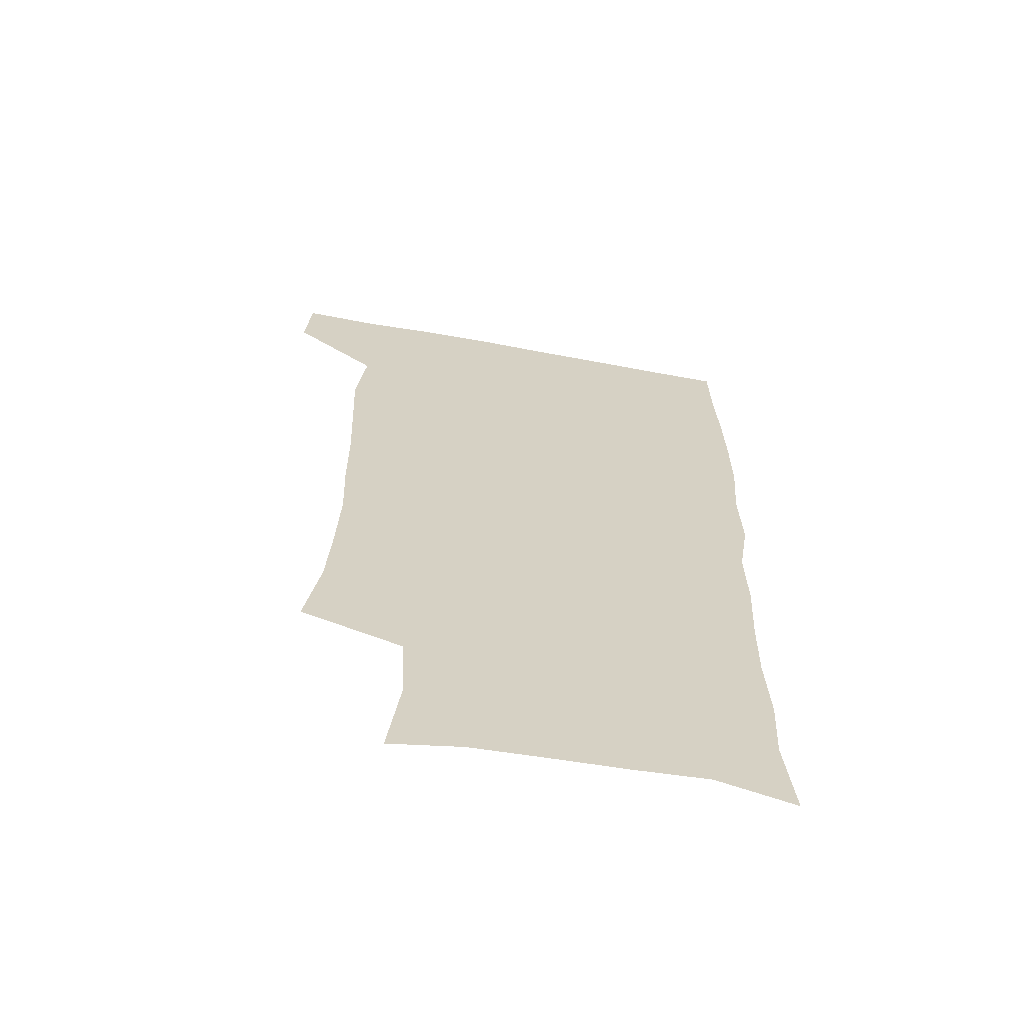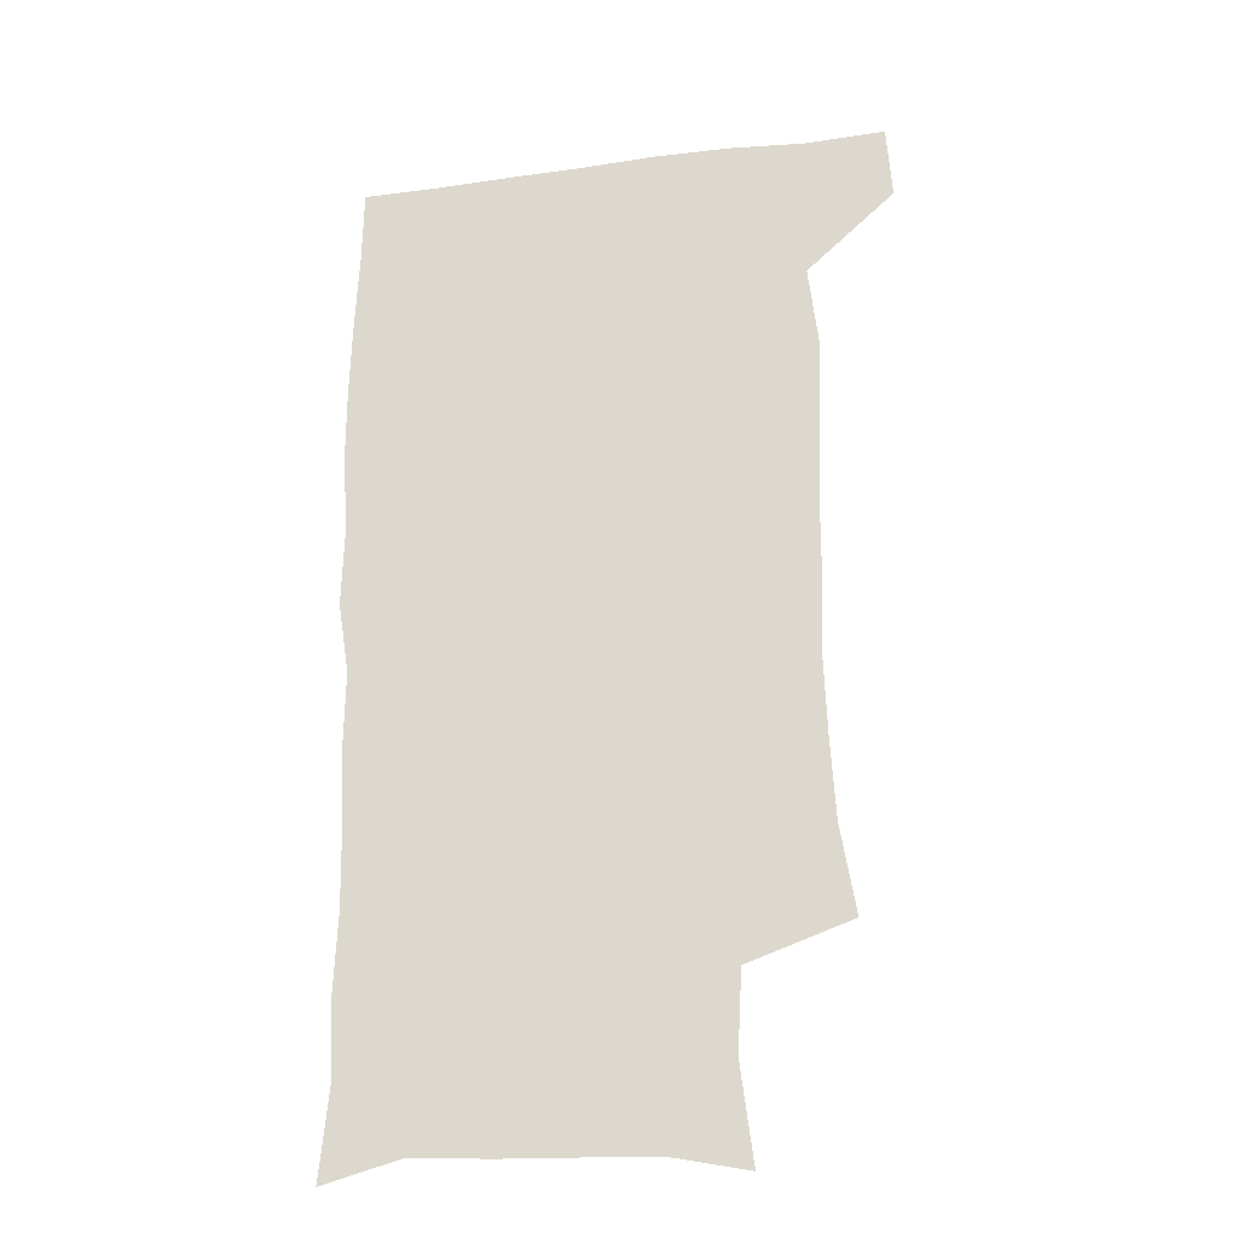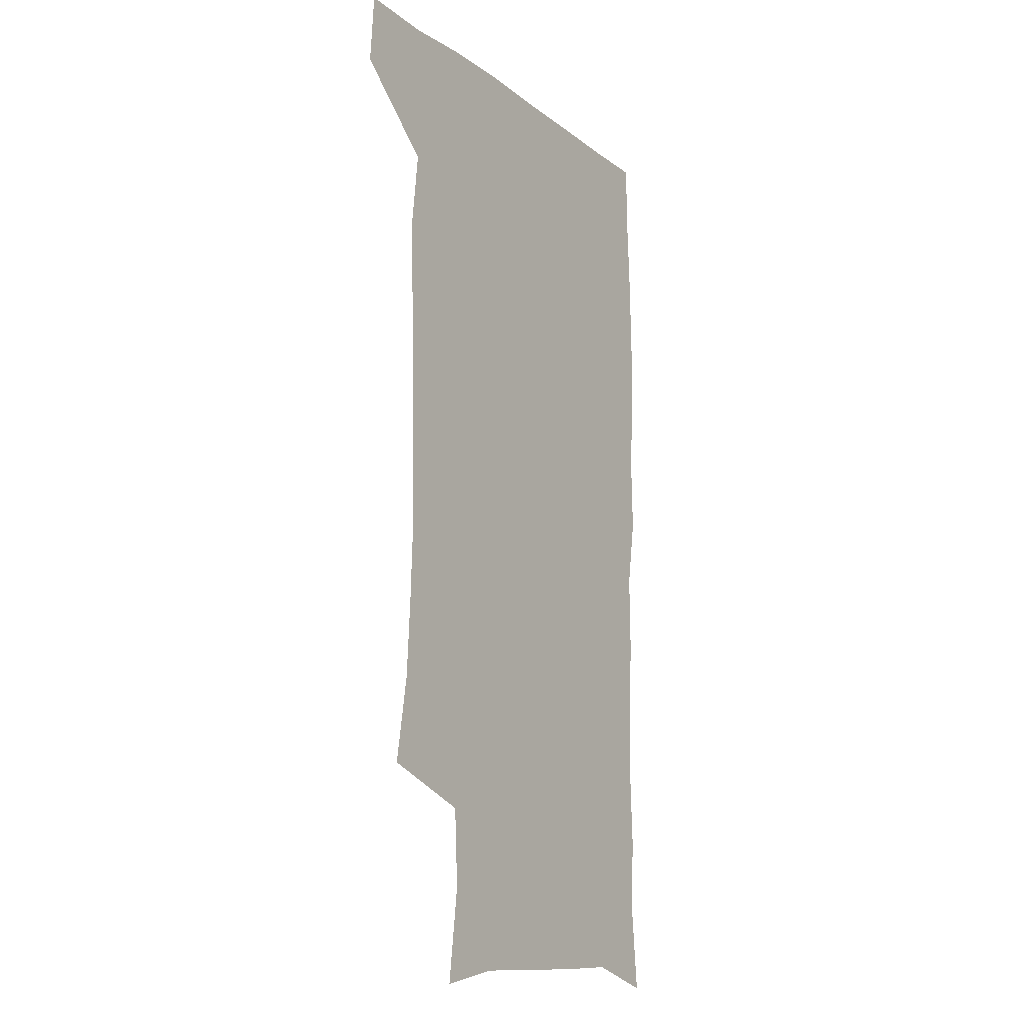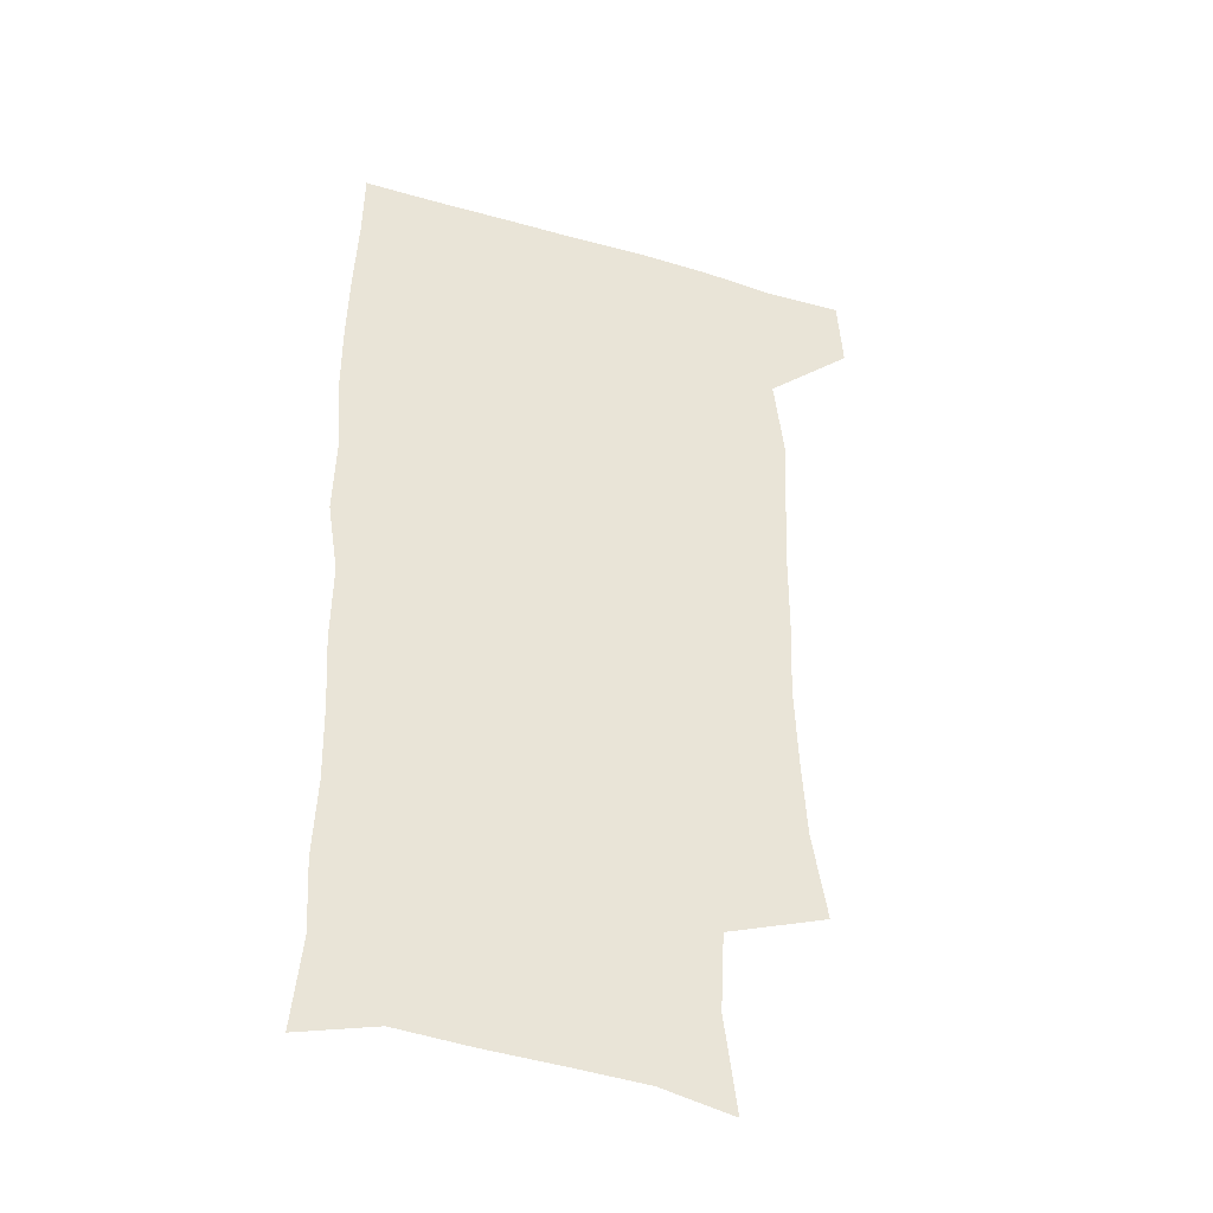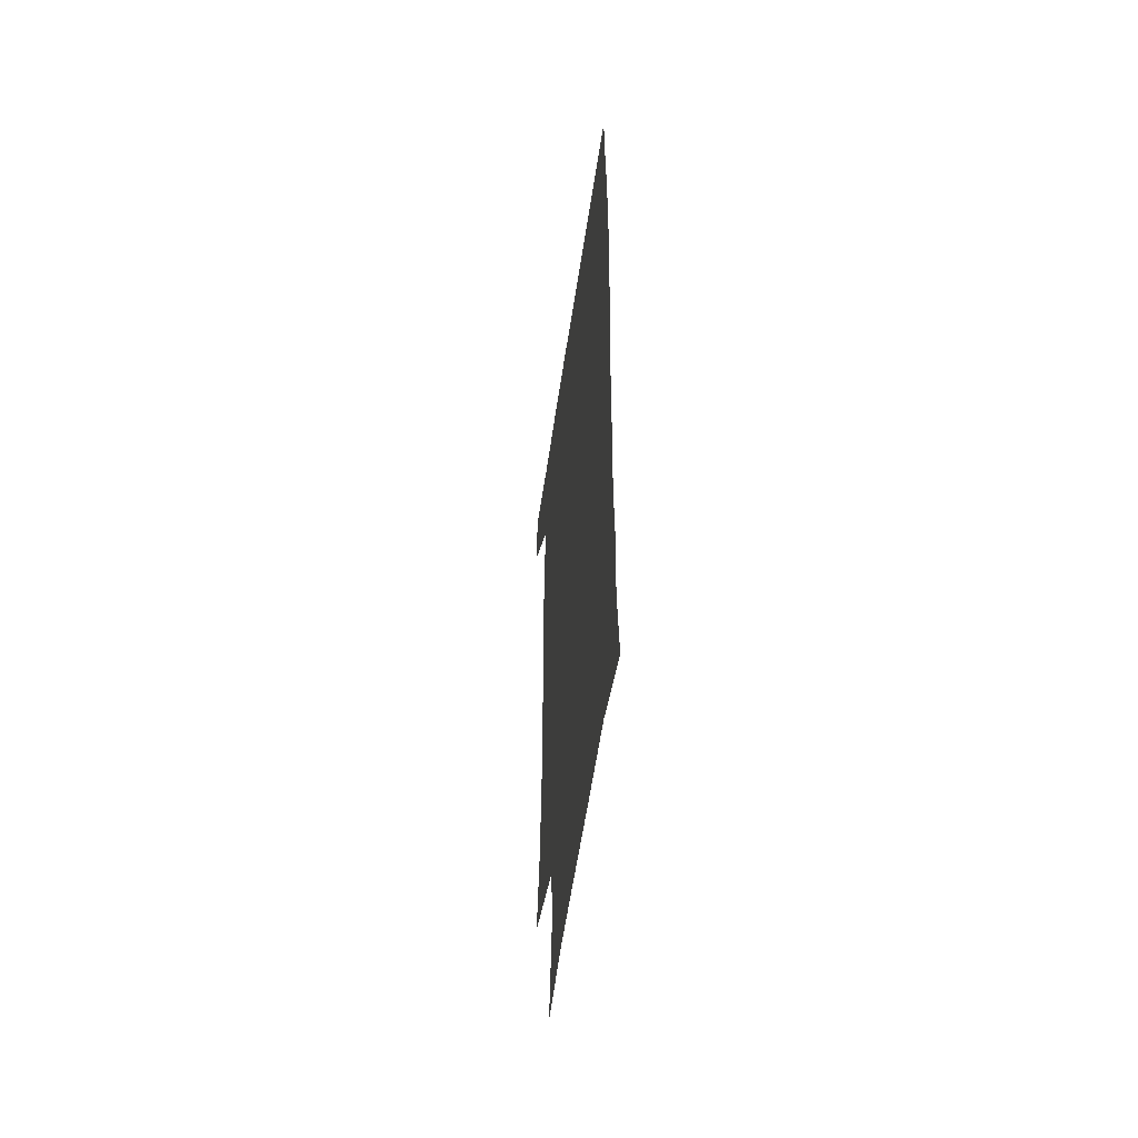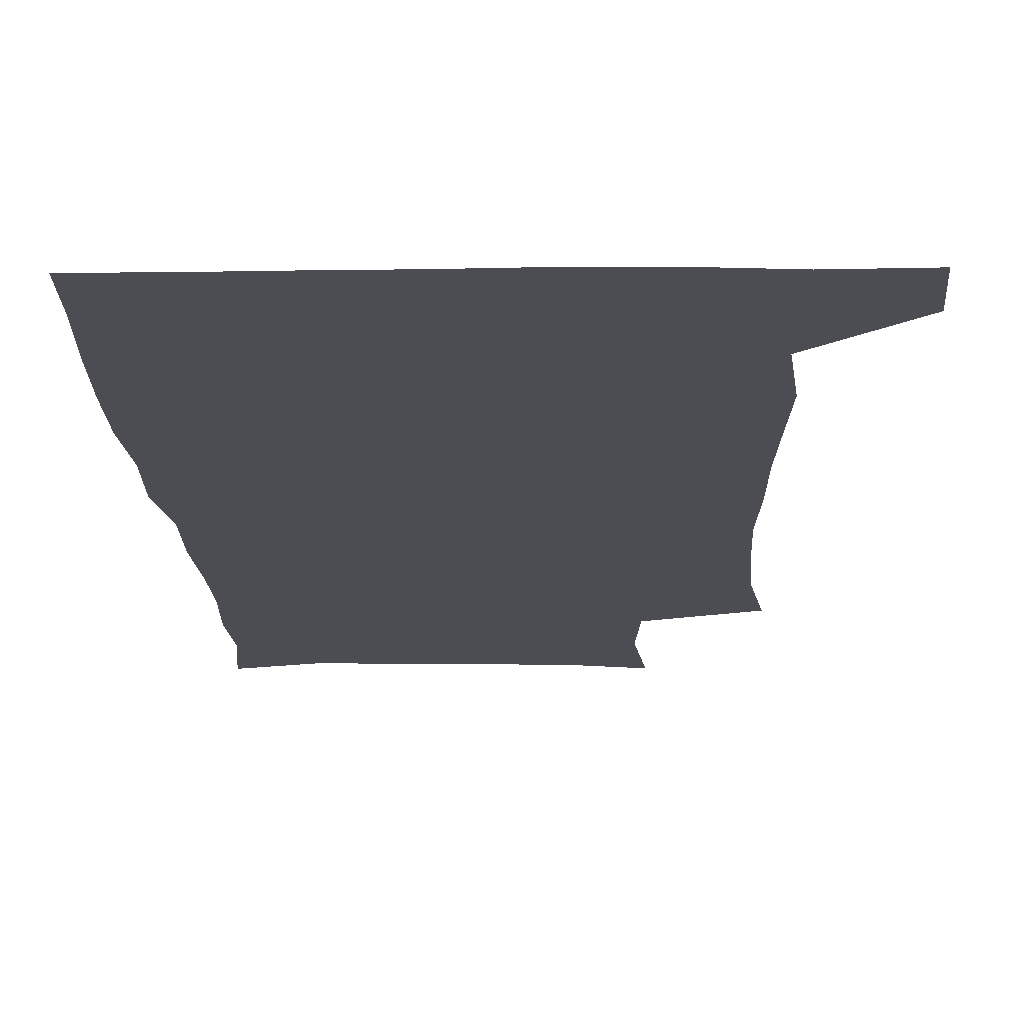
<metadata>
{"format":"obj","ext":"obj","renderer":"f3d","projection":"perspective","resolution":1024,"background":"white","views":[{"elev":-64.4,"azim":-10.5,"up":"+Y"},{"elev":-25.8,"azim":-168.1,"up":"+Y"},{"elev":-14.8,"azim":-56.8,"up":"+Y"},{"elev":-40.7,"azim":160.5,"up":"+Y"},{"elev":-56.6,"azim":81.6,"up":"+Y"},{"elev":-16.4,"azim":-179.0,"up":"+Z"}]}
</metadata>
<code>
v 477.6 539.8 0
v 479.6 569.2 0
v 503.3 249.9 0
v 509.1 284.6 0
v 510.9 316 0
v 512.2 348.5 0
v 511 379.9 0
v 510.9 412.5 0
v 509.7 444.4 0
v 508.4 475.9 0
v 512.2 509 0
v 510.8 539.3 0
v 511.4 568.4 0
v 540.3 166.6 0
v 545.1 204.5 0
v 543.5 235.9 0
v 547.1 271.4 0
v 548.2 302.6 0
v 546.5 331.2 0
v 547.1 362.4 0
v 546.5 392.1 0
v 545 421.4 0
v 544.2 451.3 0
v 544.5 481.3 0
v 544.2 510.4 0
v 544.5 539 0
v 540.8 570.6 0
v 568.9 172.6 0
v 574.7 215.5 0
v 575.6 247.7 0
v 576.2 278.8 0
v 575.5 307.4 0
v 575.8 338 0
v 576.1 368.4 0
v 574.6 395.6 0
v 574 424.7 0
v 574.4 454.6 0
v 574 483 0
v 574 511.2 0
v 574 538.8 0
v 570.7 571.2 0
v 598.3 173.9 0
v 601.3 216.2 0
v 602.2 251 0
v 602.5 280.9 0
v 602.5 310.4 0
v 602.3 338.8 0
v 602.3 368.7 0
v 602.6 398.6 0
v 602.3 426.7 0
v 602.4 455.9 0
v 602.3 483.8 0
v 602.6 512 0
v 602.1 540.2 0
v 601.2 570.2 0
v 628.3 174.9 0
v 628.2 217.3 0
v 628.3 249.3 0
v 628.9 278 0
v 628.5 310.6 0
v 628.8 340.1 0
v 629.1 369.4 0
v 629.4 398.2 0
v 629.8 426.3 0
v 629.9 455.4 0
v 630.1 483.9 0
v 630.3 512 0
v 630.7 539.9 0
v 630.9 569.9 0
v 657.9 176.8 0
v 655.3 213.9 0
v 655.2 244.9 0
v 655.8 274.6 0
v 655.7 305.7 0
v 656.1 335.8 0
v 656.6 365.8 0
v 657.5 394.9 0
v 657.9 424.4 0
v 658.4 453.5 0
v 659.3 482.2 0
v 659.5 511.2 0
v 659.8 540 0
v 660.6 569.3 0
v 688.8 168.4 0
v 685.3 204.5 0
v 686.9 233.2 0
v 685.6 265.1 0
v 686.2 295.5 0
v 687.8 325.2 0
v 687.4 357.4 0
v 691.8 385.7 0
v 690.9 417.7 0
v 693.1 447.5 0
v 693.1 478.2 0
v 692.3 508.9 0
v 690.9 539.5 0
v 690.4 569.3 0
v 691 601 0
f 11 12 1
f 1 12 2
f 12 13 2
f 16 17 3
f 3 17 4
f 17 18 4
f 4 18 5
f 18 19 5
f 5 19 6
f 19 20 6
f 6 20 7
f 20 21 7
f 7 21 8
f 21 22 8
f 8 22 9
f 22 23 9
f 9 23 10
f 23 24 10
f 10 24 11
f 24 25 11
f 11 25 12
f 25 26 12
f 12 26 13
f 26 27 13
f 14 28 15
f 28 29 15
f 15 29 16
f 29 30 16
f 16 30 17
f 30 31 17
f 17 31 18
f 31 32 18
f 18 32 19
f 32 33 19
f 19 33 20
f 33 34 20
f 20 34 21
f 34 35 21
f 21 35 22
f 35 36 22
f 22 36 23
f 36 37 23
f 23 37 24
f 37 38 24
f 24 38 25
f 38 39 25
f 25 39 26
f 39 40 26
f 26 40 27
f 40 41 27
f 28 42 29
f 42 43 29
f 29 43 30
f 43 44 30
f 30 44 31
f 44 45 31
f 31 45 32
f 45 46 32
f 32 46 33
f 46 47 33
f 33 47 34
f 47 48 34
f 34 48 35
f 48 49 35
f 35 49 36
f 49 50 36
f 36 50 37
f 50 51 37
f 37 51 38
f 51 52 38
f 38 52 39
f 52 53 39
f 39 53 40
f 53 54 40
f 40 54 41
f 54 55 41
f 42 56 43
f 56 57 43
f 43 57 44
f 57 58 44
f 44 58 45
f 58 59 45
f 45 59 46
f 59 60 46
f 46 60 47
f 60 61 47
f 47 61 48
f 61 62 48
f 48 62 49
f 62 63 49
f 49 63 50
f 63 64 50
f 50 64 51
f 64 65 51
f 51 65 52
f 65 66 52
f 52 66 53
f 66 67 53
f 53 67 54
f 67 68 54
f 54 68 55
f 68 69 55
f 56 70 57
f 70 71 57
f 57 71 58
f 71 72 58
f 58 72 59
f 72 73 59
f 59 73 60
f 73 74 60
f 60 74 61
f 74 75 61
f 61 75 62
f 75 76 62
f 62 76 63
f 76 77 63
f 63 77 64
f 77 78 64
f 64 78 65
f 78 79 65
f 65 79 66
f 79 80 66
f 66 80 67
f 80 81 67
f 67 81 68
f 81 82 68
f 68 82 69
f 82 83 69
f 70 84 71
f 84 85 71
f 71 85 72
f 85 86 72
f 72 86 73
f 86 87 73
f 73 87 74
f 87 88 74
f 74 88 75
f 88 89 75
f 75 89 76
f 89 90 76
f 76 90 77
f 90 91 77
f 77 91 78
f 91 92 78
f 78 92 79
f 92 93 79
f 79 93 80
f 93 94 80
f 80 94 81
f 94 95 81
f 81 95 82
f 95 96 82
f 82 96 83
f 96 97 83

</code>
